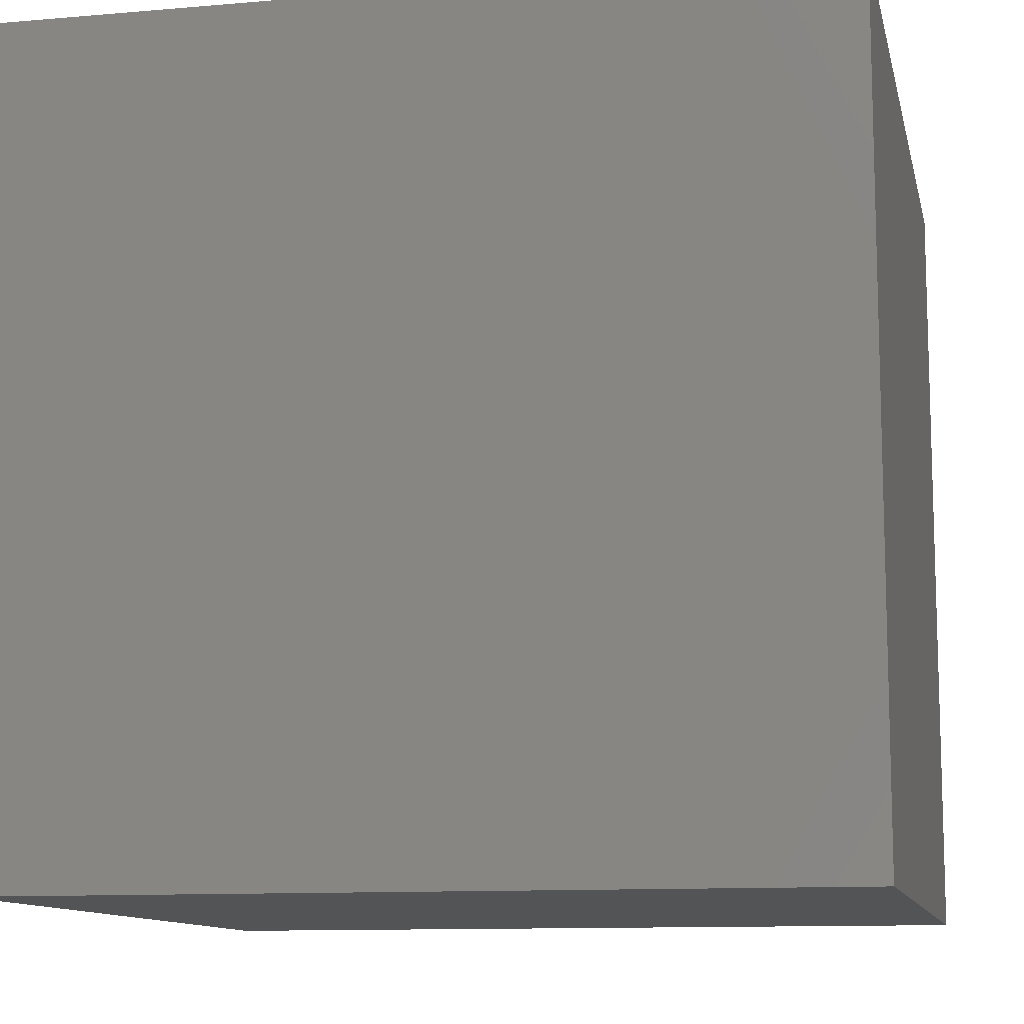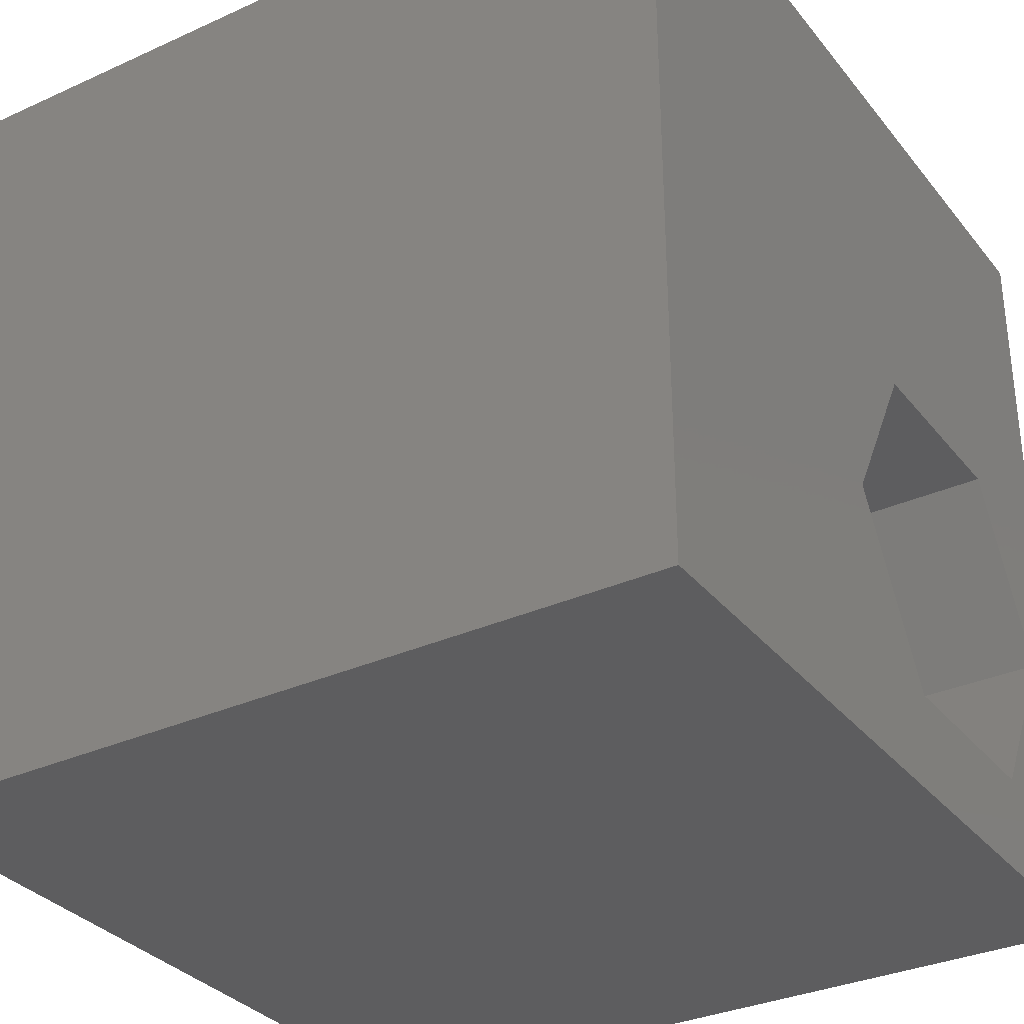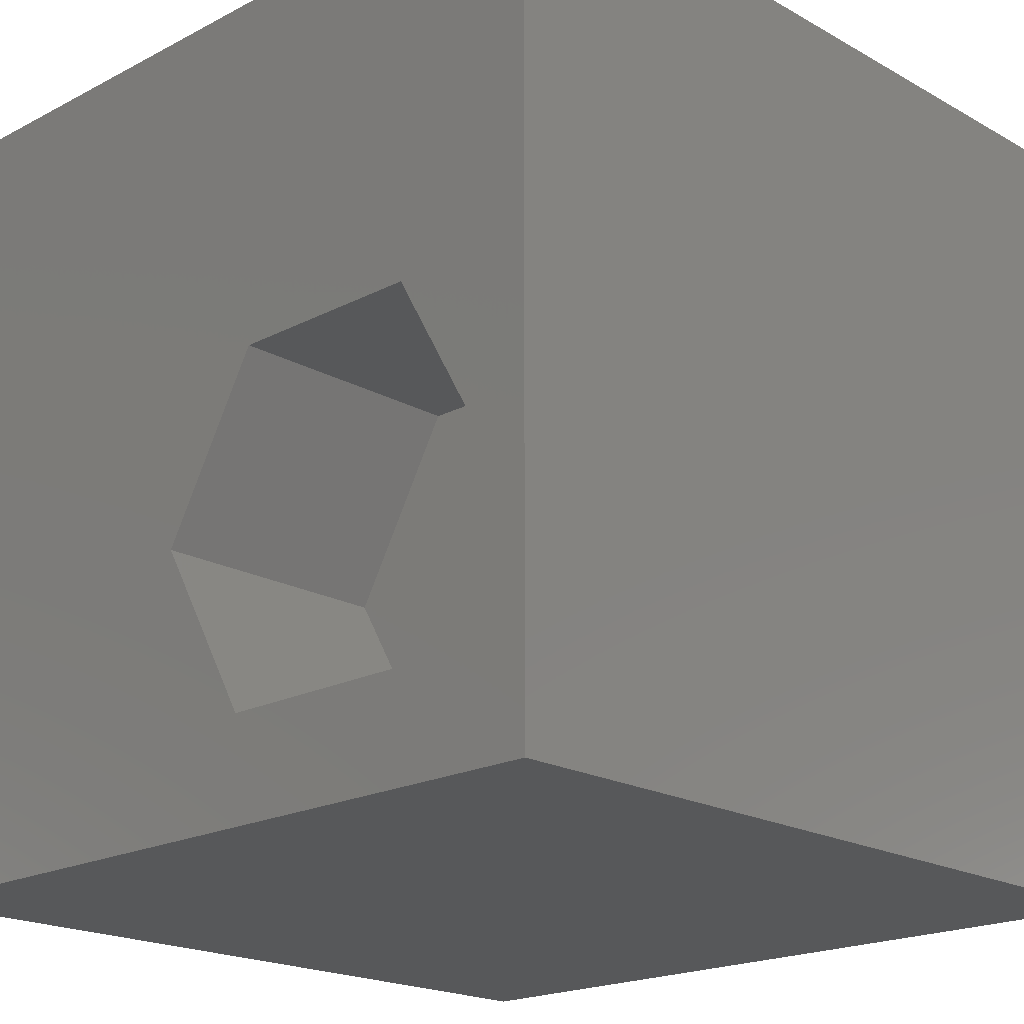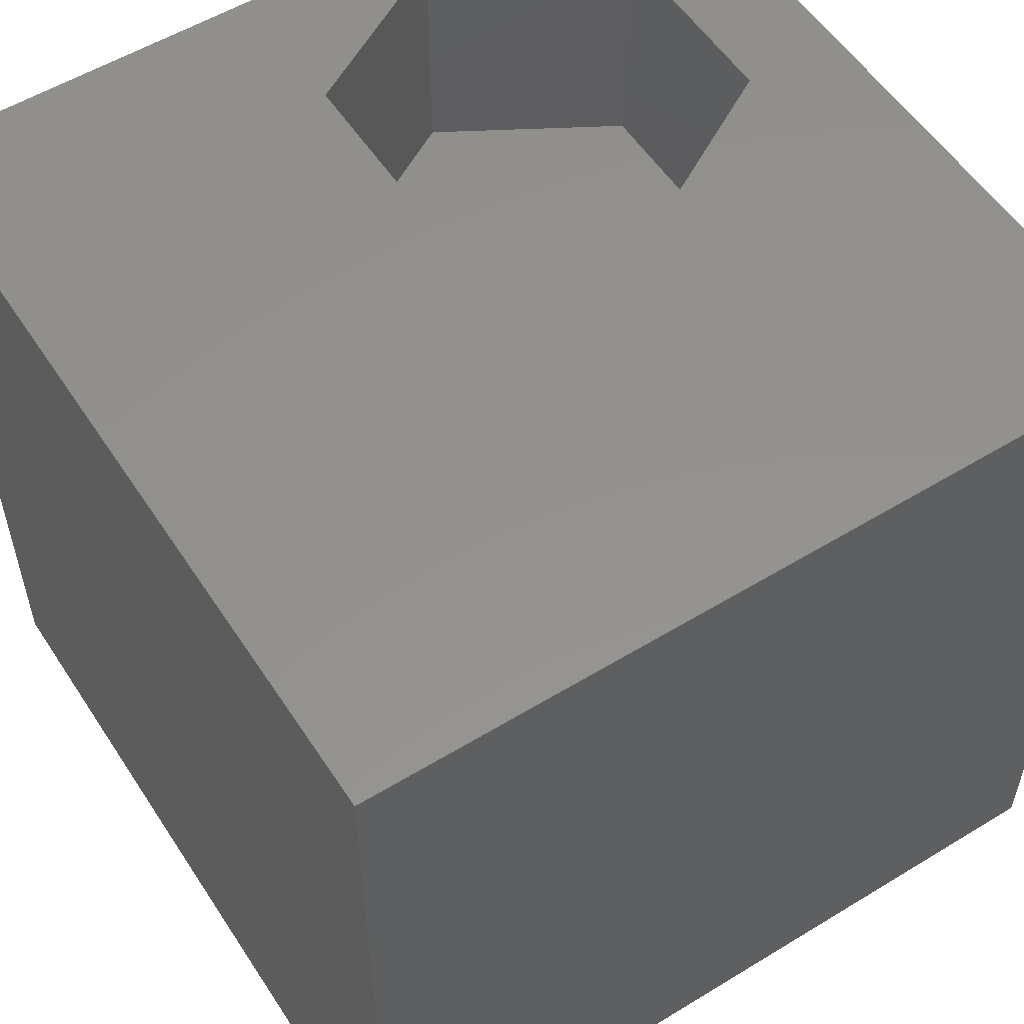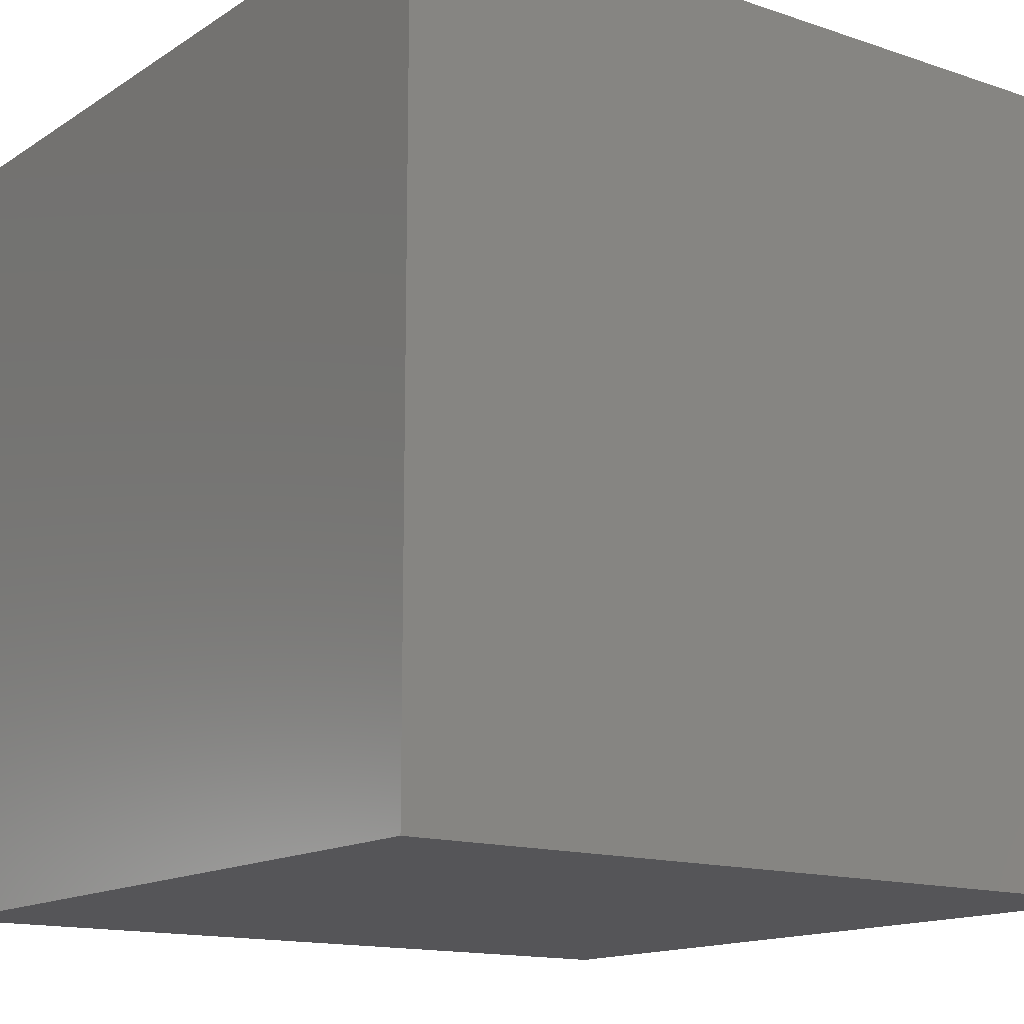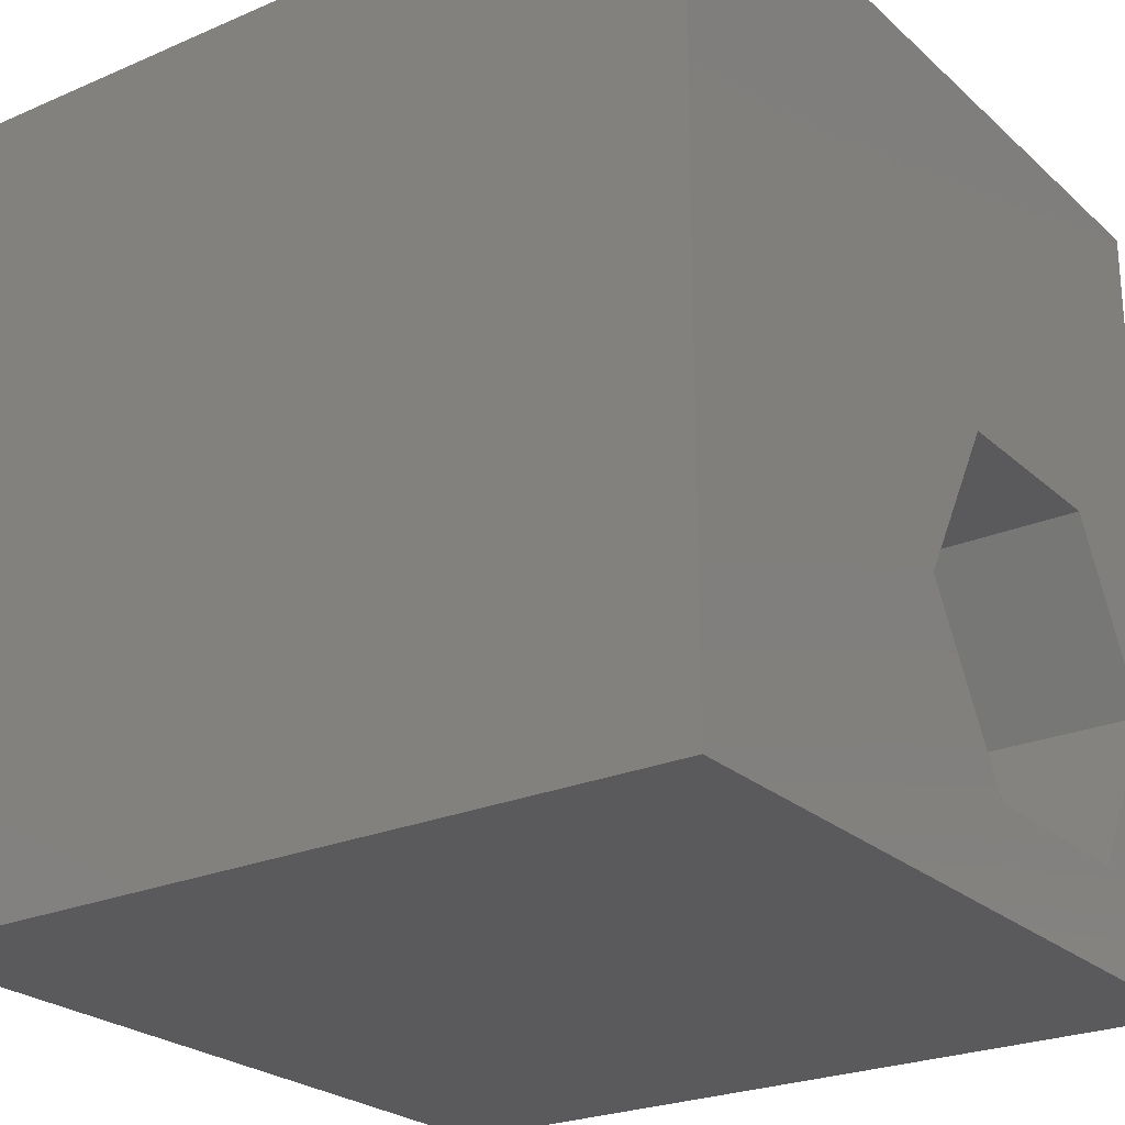
<metadata>
{"format":"stl","ext":"stl","renderer":"f3d","projection":"perspective","resolution":1024,"background":"white","views":[{"elev":-11.1,"azim":102.1,"up":"+Y"},{"elev":-32.6,"azim":-57.8,"up":"+Y"},{"elev":-19.7,"azim":44.0,"up":"+Y"},{"elev":55.2,"azim":-122.7,"up":"+Z"},{"elev":-14.4,"azim":-126.3,"up":"+Y"},{"elev":-24.6,"azim":-54.8,"up":"+Y"}]}
</metadata>
<code>
# stl→obj: 20 verts, 36 faces
v 0 10 10
v 0 10 0
v 0 0 10
v 0 0 0
v 9.421 3.385 10
v 10 0 10
v 10 10 10
v 8.189 1.25 10
v 5.723 1.25 10
v 4.491 3.385 10
v 5.723 5.52 10
v 8.189 5.52 10
v 10 10 0
v 10 0 0
v 4.491 3.385 7.021
v 5.723 5.52 7.021
v 8.189 5.52 7.021
v 9.421 3.385 7.021
v 8.189 1.25 7.021
v 5.723 1.25 7.021
f 1 2 3
f 3 2 4
f 5 6 7
f 5 8 6
f 6 8 9
f 6 9 3
f 3 9 10
f 3 10 1
f 1 10 11
f 1 11 7
f 7 11 12
f 7 12 5
f 13 7 14
f 14 7 6
f 2 13 4
f 4 13 14
f 7 13 1
f 1 13 2
f 14 6 4
f 4 6 3
f 15 16 10
f 10 16 11
f 16 17 11
f 11 17 12
f 17 18 12
f 12 18 5
f 18 19 5
f 5 19 8
f 19 20 8
f 8 20 9
f 20 15 9
f 9 15 10
f 20 19 15
f 15 19 18
f 15 18 16
f 16 18 17

</code>
